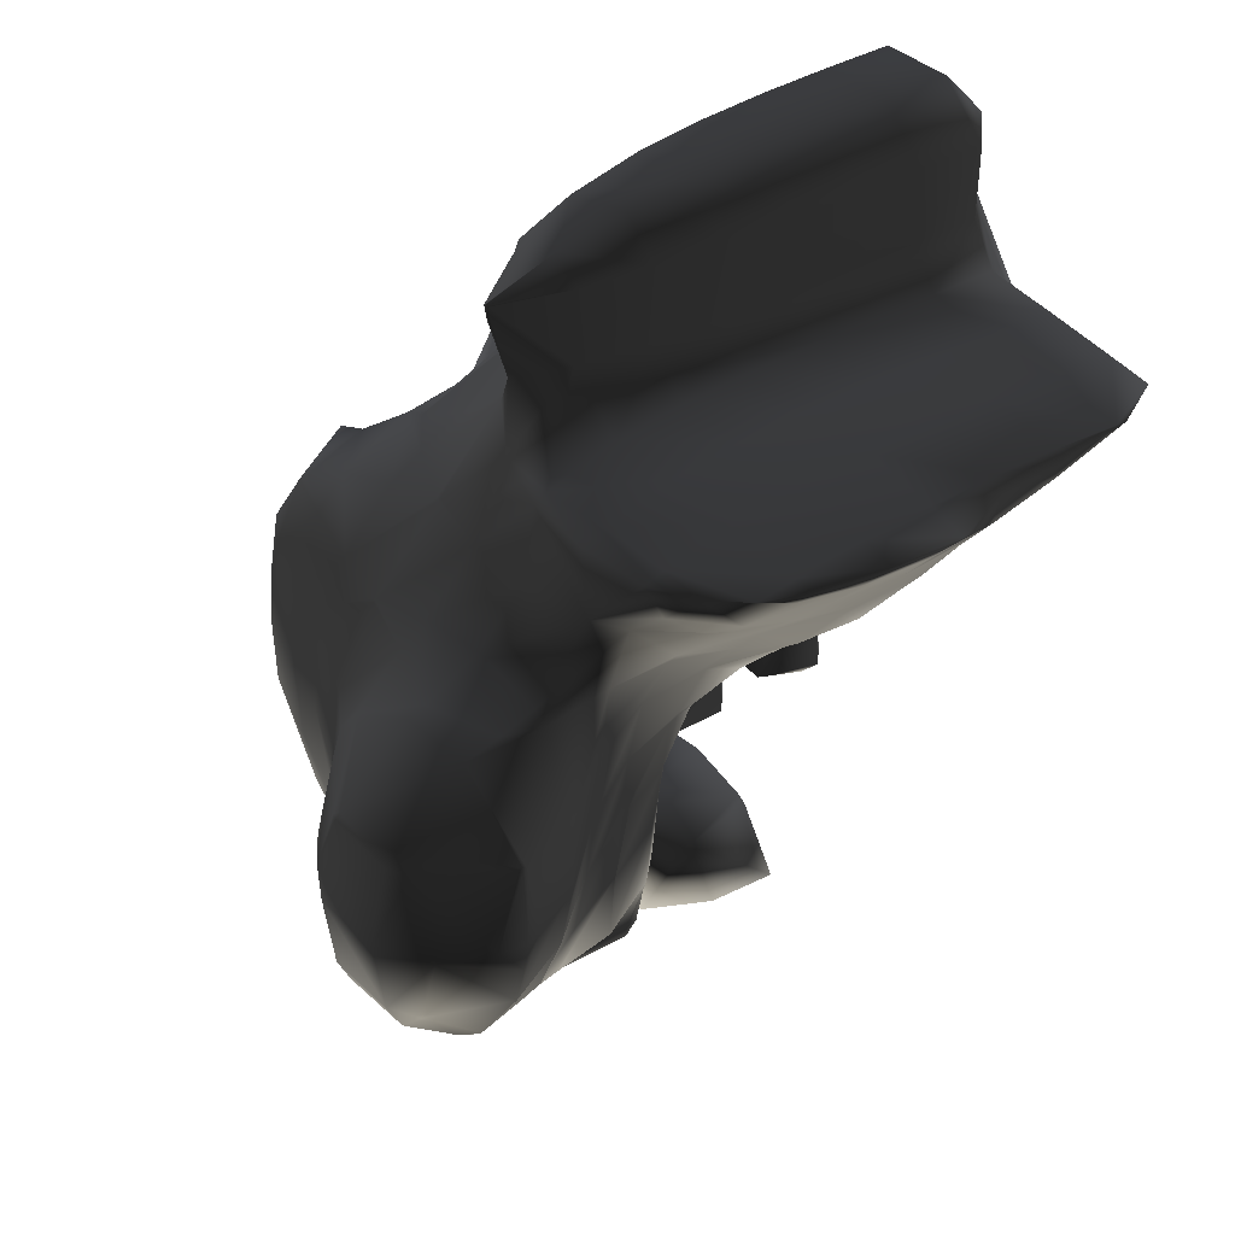
<metadata>
{"format":"obj","ext":"obj","renderer":"f3d","projection":"perspective","resolution":1024,"background":"white","views":[{"elev":35.0,"azim":140.1,"up":"+Y"}]}
</metadata>
<code>
v 59.72 119 57
v 60 119 56.72
v 60 118.7 57
v 60 119 57.57
v 59.78 120 57
v 60 120 56.78
v 60 120 57.41
v 59.7 121 55
v 60 121 54.7
v 60 120.7 55
v 60 120.7 56
v 59.71 121 56
v 59.97 121 57
v 60 121 57.05
v 59.86 122 55
v 60 122 54.86
v 59.88 122 56
v 60 122 56.42
v 60 121.1 57
v 60 122.1 55
v 60 122.1 56
v 59.71 126 54
v 60 126 53.22
v 60 125.1 54
v 60 126 54.29
v 59.94 127 52
v 60 127 51.81
v 60 126.9 52
v 60 126.2 53
v 59.64 127 53
v 59.48 127 54
v 60 127 54.52
v 59.89 128 50
v 60 128 49.4
v 60 127.8 50
v 60 127.4 51
v 59.73 128 51
v 59.57 128 52
v 59.44 128 53
v 59.36 128 54
v 60 128 54.64
v 60 128.1 50
v 60 128.3 51
v 60 128.4 52
v 59.35 129 53
v 60 129 52.35
v 59.3 129 54
v 60 129 54.7
v 59.33 130 53
v 60 130 52.33
v 59.29 130 54
v 60 130 54.71
v 60 130.7 53
v 60 130.7 54
v 61 119 56.74
v 61 118.7 57
v 61 119 57.55
v 61 120 56.95
v 61 120 57.1
v 60.88 121 55
v 60.76 121 56
v 61 120.1 57
v 60.06 121 57
v 60.24 122 55
v 60.18 122 56
v 61 126 53.2
v 61 125.8 54
v 61 126 54.1
v 60.86 127 51
v 61 127 50.8
v 61 126.9 51
v 61 126.4 52
v 61 126 53
v 61 127 54.46
v 60.82 128 49
v 61 128 48.98
v 61 128 49
v 61 127.4 50
v 61 128 54.62
v 61 128 49
v 61 128.2 50
v 61 128.3 51
v 61 128.5 52
v 61 129 52.36
v 61 129 54.69
v 61 130 52.33
v 61 130 54.71
v 61 130.7 53
v 61 130.7 54
v 61.8 119 54
v 62 119 53.41
v 62 118.8 54
v 62 118.7 55
v 61.66 119 55
v 62 118.6 56
v 61.65 119 56
v 62 118.8 57
v 62 119 57.59
v 62 119.9 54
v 61.87 120 55
v 62 120 54.12
v 61.87 120 56
v 61.43 120 57
v 62 119.8 57
v 62 120 56.66
v 62 120.3 55
v 62 120.2 56
v 61.91 126 51
v 62 126 50.85
v 62 125.9 51
v 62 125.4 52
v 61.54 126 52
v 62 125.7 53
v 61.17 126 53
v 62 126 53.79
v 61.76 126 54
v 61.69 127 50
v 62 127 49.76
v 62 126.8 50
v 62 126.1 54
v 62 126.3 55
v 61.64 127 55
v 62 126.6 56
v 61.74 127 56
v 62 127 56.26
v 62 128 48.9
v 62 127.7 49
v 61.41 128 55
v 61.45 128 56
v 62 128 56.55
v 62 128.1 49
v 62 128.3 50
v 62 128.4 51
v 62 128.5 52
v 62 129 52.38
v 62 128.6 55
v 62 129 54.66
v 62 128.6 56
v 62 130 52.34
v 62 130 54.69
v 62 130.7 53
v 62 130.7 54
v 63 119 53.51
v 63 118.9 54
v 63 118.8 55
v 63 118.8 56
v 63 119 57
v 63 119 57.15
v 63 119.7 54
v 63 120 54.65
v 62.97 120 56
v 63 120 56
v 63 120 55.88
v 63 119.2 57
v 63 120.1 55
v 62.57 125 52
v 63 125 51.23
v 63 124.6 52
v 63 125 52.82
v 63 126 50.24
v 63 125.1 51
v 63 125.1 53
v 63 125.8 54
v 62.36 126 54
v 63 126 54.2
v 63 127 49.43
v 63 126.3 50
v 63 126.4 55
v 63 126.9 56
v 63 127 56.08
v 63 128 48.86
v 63 127.5 49
v 63 128 56.43
v 63 128.1 49
v 63 128.3 50
v 63 128.4 51
v 63 128.5 52
v 63 129 52.41
v 63 128.5 55
v 63 129 54.61
v 63 128.4 56
v 63 130 52.37
v 63 130 54.64
v 63 130.6 53
v 63 130.6 54
v 63.87 119 54
v 63.85 119 55
v 63.62 119 56
v 63.13 119 57
v 64 119.9 54
v 63.97 120 54
v 64 120 53.98
v 64 119.9 55
v 64 120 55.06
v 64 120.1 54
v 64 120.9 55
v 63.85 124 53
v 64 124 52.58
v 64 123.6 53
v 64 123.3 54
v 63.93 124 54
v 64 124 54.45
v 64 125 51.27
v 64 124.3 52
v 63.09 125 53
v 63.68 125 54
v 64 125 55
v 64 125 55
v 64 125 55.01
v 64 126 50.3
v 64 125.2 51
v 63.67 126 55
v 64 126 55.51
v 64 127 49.4
v 64 126.3 50
v 64 126.8 56
v 64 127 56.03
v 64 128 48.48
v 64 127.4 49
v 64 128 56.17
v 64 128.2 49
v 64 128.3 50
v 64 128.4 51
v 64 128.5 52
v 64 129 52.46
v 64 128.3 55
v 64 129 54.5
v 64 128.2 56
v 64 130 52.42
v 64 130 54.54
v 64 130.6 53
v 64 130.5 54
v 64.82 120 53
v 65 120 52.98
v 65 119.8 53
v 65 119.8 54
v 64.35 120 55
v 65 120 54.85
v 64.55 121 53
v 65 121 52.59
v 64.06 121 54
v 65 120 55
v 64 121 55
v 65 120.4 56
v 64.23 121 56
v 65 121 57
v 64.95 121 57
v 65 121 57.04
v 64.43 122 53
v 65 122 52.48
v 64.08 122 54
v 64.05 122 55
v 64.16 122 56
v 64.47 122 57
v 65 122 57.71
v 64.23 123 53
v 65 123 52.31
v 64.04 123 54
v 64.07 123 55
v 64.18 123 56
v 64.43 123 57
v 65 123 57.94
v 65 124 52.04
v 64.06 124 55
v 64.21 124 56
v 64.46 124 57
v 65 124 57.94
v 65 125 51.52
v 65 124.1 52
v 64.24 125 56
v 65 125 56.39
v 65 124.3 57
v 65 126 50.62
v 65 125.6 51
v 64.24 126 56
v 65 126 56.27
v 65 127 49.53
v 65 126.5 50
v 65 127 56.02
v 65 128 48.57
v 65 127.5 49
v 64.39 128 56
v 65 127.1 56
v 65 128 55.12
v 65 128.1 49
v 65 128.3 50
v 65 128.4 51
v 65 128.5 52
v 65 129 52.55
v 65 128 55
v 65 129 54.28
v 65 130 52.51
v 65 130 54.32
v 65 130.5 53
v 65 130.3 54
v 66 120 52.97
v 66 119.9 53
v 66 120 54
v 66 120 54.06
v 66 121 52.11
v 66 120.2 55
v 66 120.5 56
v 66 120.9 57
v 66 121 57.12
v 66 122 52.01
v 66 122 57.96
v 65.78 123 52
v 66 123 51.92
v 66 122.1 52
v 66 122.1 58
v 65.14 123 58
v 66 123 58.24
v 65.13 124 52
v 66 124 51.77
v 65.14 124 58
v 66 124 58.27
v 66 125 51.51
v 65.62 125 57
v 65.95 125 58
v 66 125 58.09
v 66 126 50.91
v 66 125.9 51
v 65.82 126 57
v 66 126 57.48
v 66 125.2 58
v 66 127 49.81
v 66 126.8 50
v 65.24 127 56
v 66 126.9 56
v 66 127 55.69
v 66 126.2 57
v 66 128 48.76
v 66 127.7 49
v 65.11 128 55
v 66 127.3 55
v 66 128 54.07
v 66 128.1 49
v 66 128.3 50
v 66 128.3 51
v 66 128.4 52
v 66 129 52.72
v 65.72 129 54
v 66 128.2 54
v 66 129 53.72
v 66 130 52.66
v 65.77 130 54
v 66 130 53.79
v 66 130.3 53
v 66.2 120 53
v 66.03 120 54
v 66.93 121 52
v 67 121 51.99
v 67 121 52
v 67 120.4 53
v 67 120.5 54
v 67 120.6 55
v 67 120.9 56
v 66.18 121 57
v 67 121 56.13
v 66.03 122 52
v 67 122 51.58
v 67 121.6 57
v 67 122 57.4
v 67 123 51.35
v 66.59 123 58
v 67 123 57.78
v 67 124 51.18
v 66.69 124 58
v 67 124 57.84
v 67 125 51.05
v 66.23 125 58
v 67 125 57.6
v 67 126 50.91
v 67 125.4 51
v 66.79 126 57
v 67 125.8 57
v 67 126 56.8
v 66.41 127 50
v 67 127 50.56
v 66.54 127 55
v 67 126.7 55
v 67 127 54.07
v 67 126.4 56
v 66.56 128 49
v 67 128 49.4
v 67 127.5 50
v 66.79 128 53
v 67 127.5 53
v 67 128 52.48
v 66.07 128 54
v 67 127 54
v 67 128.1 50
v 67 128.1 51
v 67 128.1 52
v 66.73 129 53
v 67 130 52.97
v 67 129.8 53
v 67 130 53.05
v 67 130 53
v 67.04 121 52
v 67.81 121 53
v 67.65 121 54
v 67.41 121 55
v 67.07 121 56
v 68 122 51.07
v 68 121.2 52
v 68 121.1 53
v 68 121.4 54
v 68 121.9 55
v 68 122 55.07
v 67.71 122 56
v 67.28 122 57
v 67.47 123 51
v 68 123 50.59
v 68 122.1 51
v 67.93 123 56
v 68 123 55.77
v 67.55 123 57
v 67.23 124 51
v 68 124 50.36
v 67.96 124 56
v 68 124 55.88
v 67.58 124 57
v 67.07 125 51
v 68 125 50.34
v 67.83 125 56
v 68 125 55.47
v 67.42 125 57
v 68 126 50.82
v 67.72 126 55
v 68 125.4 55
v 68 126 54.06
v 67.41 126 56
v 68 126.1 51
v 67.24 127 51
v 67.38 127 52
v 68 126.4 52
v 67.27 127 53
v 68 126.3 53
v 67.03 127 54
v 68 126 54
v 67.27 128 50
v 67.32 128 51
v 67.17 128 52
v 67.03 130 53
v 68.28 122 51
v 69 122 50.86
v 69 121.9 51
v 69 121.6 52
v 68.92 122 53
v 69 122 52.85
v 68.37 122 54
v 68.03 122 55
v 69 123 50.16
v 69 122.1 53
v 69 123 53.52
v 68.69 123 54
v 68.25 123 55
v 68.77 124 50
v 69 124 49.91
v 69 123.6 50
v 68.77 124 54
v 69 124 53.66
v 68.29 124 55
v 68.93 125 50
v 69 125 49.98
v 68.59 125 54
v 69 125 53.39
v 68.16 125 55
v 69 125 50
v 69 125.9 51
v 68.49 126 51
v 68.78 126 52
v 69 125.9 52
v 68.37 126 53
v 69 125.4 53
v 68.02 126 54
v 69.22 122 51
v 69.47 122 52
v 70 123 50.61
v 70 122.6 51
v 70 122.6 52
v 69.5 123 53
v 70 123 52.3
v 69.36 124 50
v 70 124 50.3
v 69.67 124 53
v 70 124 52.55
v 69.06 125 50
v 70 125 50.71
v 69.38 125 53
v 70 125 52.13
v 70 125.2 51
v 70 125.1 52
v 70.21 123 51
v 70.18 123 52
v 70.36 124 51
v 70.32 124 52
v 70.12 125 51
v 70.08 125 52
f 3 2 1
f 1 4 3
f 1 2 5
f 5 2 6
f 4 1 7
f 7 1 5
f 10 9 8
f 12 11 8
f 8 11 10
f 11 12 6
f 12 5 6
f 12 13 5
f 7 5 14
f 14 5 13
f 8 9 15
f 15 9 16
f 8 17 12
f 8 15 17
f 19 13 18
f 13 17 18
f 13 12 17
f 13 19 14
f 16 20 15
f 15 20 17
f 17 20 21
f 17 21 18
f 24 23 22
f 22 25 24
f 28 27 26
f 30 29 26
f 26 29 28
f 29 30 23
f 30 22 23
f 30 31 22
f 25 22 32
f 32 22 31
f 35 34 33
f 37 36 33
f 33 36 35
f 36 37 27
f 37 26 27
f 37 38 26
f 26 39 30
f 26 38 39
f 30 40 31
f 30 39 40
f 32 31 41
f 41 31 40
f 34 42 33
f 33 42 37
f 37 42 43
f 37 43 38
f 38 43 44
f 46 45 44
f 45 38 44
f 45 39 38
f 39 47 40
f 39 45 47
f 41 40 48
f 48 40 47
f 45 46 49
f 49 46 50
f 45 51 47
f 45 49 51
f 48 47 52
f 52 47 51
f 50 53 49
f 49 53 51
f 51 53 54
f 51 54 52
f 56 55 3
f 3 55 2
f 3 4 56
f 56 4 57
f 55 6 2
f 58 6 55
f 7 57 4
f 7 59 57
f 60 9 10
f 11 61 10
f 10 61 60
f 6 58 62
f 61 6 62
f 63 61 62
f 11 6 61
f 62 59 63
f 59 14 63
f 59 7 14
f 64 16 60
f 60 16 9
f 65 60 61
f 64 60 65
f 18 65 19
f 65 63 19
f 65 61 63
f 19 63 14
f 64 20 16
f 20 64 21
f 21 64 65
f 21 65 18
f 67 66 24
f 24 66 23
f 24 25 67
f 67 25 68
f 71 70 69
f 27 28 69
f 28 71 69
f 28 72 71
f 73 28 29
f 73 72 28
f 29 23 66
f 29 66 73
f 32 68 25
f 32 74 68
f 77 76 75
f 34 35 75
f 35 77 75
f 35 78 77
f 36 69 70
f 78 36 70
f 35 36 78
f 69 36 27
f 41 74 32
f 41 79 74
f 76 80 75
f 75 80 34
f 80 42 34
f 80 81 42
f 42 82 43
f 81 82 42
f 43 83 44
f 82 83 43
f 46 44 83
f 46 83 84
f 48 79 41
f 48 85 79
f 84 50 46
f 86 50 84
f 52 85 48
f 52 87 85
f 86 88 50
f 50 88 53
f 53 89 54
f 88 89 53
f 52 54 87
f 87 54 89
f 92 91 90
f 94 93 90
f 90 93 92
f 96 95 94
f 94 95 93
f 55 56 96
f 56 95 96
f 56 97 95
f 56 57 97
f 97 57 98
f 91 99 90
f 101 100 99
f 100 90 99
f 100 94 90
f 94 102 96
f 94 100 102
f 55 103 58
f 103 55 104
f 96 104 55
f 104 96 105
f 102 105 96
f 104 98 103
f 98 59 103
f 98 57 59
f 101 106 100
f 100 106 102
f 102 106 107
f 103 62 58
f 107 105 102
f 62 103 59
f 110 109 108
f 112 111 108
f 108 111 110
f 114 113 112
f 112 113 111
f 114 66 113
f 66 67 113
f 116 115 113
f 116 113 67
f 68 116 67
f 119 118 117
f 119 117 109
f 109 117 108
f 117 70 108
f 70 71 108
f 108 71 72
f 108 72 112
f 112 72 73
f 112 73 114
f 116 120 115
f 66 114 73
f 68 74 116
f 74 121 116
f 121 120 116
f 121 74 122
f 124 123 122
f 122 123 121
f 124 125 123
f 127 126 77
f 77 126 76
f 78 117 118
f 127 78 118
f 77 78 127
f 117 78 70
f 79 128 122
f 79 122 74
f 122 129 124
f 122 128 129
f 125 124 130
f 130 124 129
f 126 131 76
f 76 131 80
f 80 132 81
f 131 132 80
f 81 133 82
f 132 133 81
f 82 134 83
f 133 134 82
f 84 83 134
f 84 134 135
f 137 136 128
f 79 137 128
f 85 137 79
f 128 136 129
f 129 136 138
f 129 138 130
f 135 86 84
f 139 86 135
f 87 137 85
f 87 140 137
f 139 141 86
f 86 141 88
f 88 142 89
f 141 142 88
f 87 89 140
f 140 89 142
f 144 143 92
f 92 143 91
f 145 92 93
f 145 144 92
f 146 93 95
f 146 145 93
f 147 95 97
f 147 146 95
f 97 98 147
f 147 98 148
f 143 149 91
f 91 149 99
f 101 99 149
f 101 149 150
f 153 152 151
f 104 105 151
f 152 104 151
f 154 104 152
f 98 104 148
f 148 104 154
f 150 155 101
f 101 155 106
f 151 107 153
f 107 155 153
f 107 106 155
f 107 151 105
f 158 157 156
f 156 159 158
f 161 160 110
f 110 160 109
f 111 156 157
f 161 111 157
f 110 111 161
f 162 159 156
f 111 162 156
f 113 162 111
f 164 163 115
f 163 113 115
f 163 162 113
f 164 165 163
f 167 166 119
f 119 166 118
f 119 109 160
f 119 160 167
f 120 164 115
f 168 165 164
f 120 168 164
f 121 168 120
f 169 121 123
f 169 168 121
f 123 125 169
f 169 125 170
f 172 171 127
f 127 171 126
f 127 118 166
f 127 166 172
f 130 170 125
f 130 173 170
f 171 174 126
f 126 174 131
f 131 175 132
f 174 175 131
f 132 176 133
f 175 176 132
f 133 177 134
f 176 177 133
f 135 134 177
f 135 177 178
f 180 179 136
f 180 136 137
f 136 181 138
f 179 181 136
f 130 138 173
f 173 138 181
f 178 139 135
f 182 139 178
f 140 180 137
f 140 183 180
f 182 184 139
f 139 184 141
f 141 185 142
f 184 185 141
f 140 142 183
f 183 142 185
f 186 143 144
f 145 187 144
f 144 187 186
f 146 188 145
f 145 188 187
f 147 189 146
f 146 189 188
f 148 189 147
f 149 143 186
f 192 191 190
f 190 191 193
f 150 193 191
f 193 150 187
f 149 187 150
f 187 149 186
f 153 194 152
f 194 187 152
f 187 188 152
f 194 193 187
f 152 188 154
f 154 188 189
f 154 189 148
f 192 195 191
f 191 195 150
f 195 155 150
f 195 196 155
f 153 155 194
f 194 155 196
f 199 198 197
f 201 200 197
f 197 200 199
f 201 202 200
f 204 203 158
f 158 203 157
f 205 197 159
f 197 204 159
f 204 158 159
f 197 198 204
f 197 206 201
f 197 205 206
f 202 201 207
f 201 208 207
f 201 206 208
f 208 209 207
f 211 210 161
f 161 210 160
f 161 157 203
f 161 203 211
f 162 205 159
f 205 162 163
f 205 163 206
f 206 163 165
f 212 206 165
f 208 206 212
f 209 208 213
f 213 208 212
f 215 214 167
f 167 214 166
f 167 160 210
f 167 210 215
f 168 212 165
f 216 213 212
f 168 216 212
f 169 216 168
f 169 170 216
f 216 170 217
f 219 218 172
f 172 218 171
f 172 166 214
f 172 214 219
f 173 217 170
f 173 220 217
f 218 221 171
f 171 221 174
f 174 222 175
f 221 222 174
f 175 223 176
f 222 223 175
f 176 224 177
f 223 224 176
f 178 177 224
f 178 224 225
f 227 226 179
f 227 179 180
f 179 228 181
f 226 228 179
f 173 181 220
f 220 181 228
f 225 182 178
f 229 182 225
f 183 227 180
f 183 230 227
f 229 231 182
f 182 231 184
f 184 232 185
f 231 232 184
f 183 185 230
f 230 185 232
f 235 234 233
f 192 190 233
f 190 235 233
f 190 236 235
f 238 236 237
f 236 193 237
f 236 190 193
f 194 237 193
f 233 234 239
f 239 234 240
f 241 195 192
f 233 241 192
f 239 241 233
f 237 242 238
f 241 196 195
f 196 241 243
f 242 237 244
f 194 244 237
f 244 194 245
f 196 245 194
f 245 196 243
f 247 246 245
f 245 246 244
f 247 248 246
f 239 240 249
f 249 240 250
f 239 251 241
f 239 249 251
f 241 252 243
f 241 251 252
f 243 253 245
f 243 252 253
f 245 254 247
f 245 253 254
f 248 247 255
f 255 247 254
f 249 250 256
f 256 250 257
f 249 258 251
f 249 256 258
f 251 259 252
f 251 258 259
f 252 260 253
f 252 259 260
f 253 261 254
f 253 260 261
f 255 254 262
f 262 254 261
f 256 257 199
f 257 198 199
f 257 263 198
f 256 199 200
f 256 200 258
f 258 200 202
f 264 258 202
f 259 258 264
f 259 265 260
f 259 264 265
f 260 266 261
f 260 265 266
f 262 261 267
f 267 261 266
f 269 268 204
f 204 268 203
f 204 198 263
f 204 263 269
f 207 264 202
f 264 207 209
f 270 264 209
f 265 264 270
f 272 266 271
f 266 270 271
f 266 265 270
f 266 272 267
f 274 273 211
f 211 273 210
f 211 203 268
f 211 268 274
f 213 275 270
f 213 270 209
f 271 270 276
f 276 270 275
f 278 277 215
f 215 277 214
f 215 210 273
f 215 273 278
f 216 275 213
f 216 217 275
f 217 276 275
f 217 279 276
f 281 280 219
f 219 280 218
f 219 214 277
f 219 277 281
f 284 283 282
f 283 279 282
f 279 220 282
f 279 217 220
f 280 285 218
f 218 285 221
f 221 286 222
f 285 286 221
f 222 287 223
f 286 287 222
f 223 288 224
f 287 288 223
f 225 224 288
f 225 288 289
f 291 290 226
f 291 226 227
f 282 228 284
f 228 290 284
f 228 226 290
f 228 282 220
f 289 229 225
f 292 229 289
f 230 291 227
f 230 293 291
f 292 294 229
f 229 294 231
f 231 295 232
f 294 295 231
f 230 232 293
f 293 232 295
f 297 296 235
f 235 296 234
f 298 235 236
f 298 297 235
f 236 238 298
f 298 238 299
f 296 240 234
f 300 240 296
f 301 299 238
f 301 238 242
f 302 242 244
f 302 301 242
f 303 244 246
f 303 302 244
f 246 248 303
f 303 248 304
f 300 250 240
f 305 250 300
f 255 304 248
f 255 306 304
f 309 308 307
f 305 309 307
f 257 305 307
f 250 305 257
f 262 311 310
f 306 262 310
f 255 262 306
f 311 312 310
f 307 308 313
f 313 308 314
f 313 263 257
f 313 257 307
f 267 315 311
f 267 311 262
f 312 311 316
f 316 311 315
f 313 314 269
f 314 268 269
f 314 317 268
f 313 269 263
f 271 318 272
f 315 267 272
f 318 315 272
f 319 315 318
f 316 315 320
f 320 315 319
f 322 321 274
f 274 321 273
f 274 268 317
f 274 317 322
f 276 323 318
f 276 318 271
f 325 319 324
f 319 323 324
f 319 318 323
f 319 325 320
f 327 326 278
f 278 326 277
f 278 273 321
f 278 321 327
f 330 329 328
f 329 331 323
f 279 329 323
f 276 279 323
f 328 329 279
f 323 331 324
f 333 332 281
f 281 332 280
f 281 277 326
f 281 326 333
f 336 335 334
f 334 335 330
f 334 330 328
f 284 334 328
f 283 284 328
f 283 328 279
f 332 337 280
f 280 337 285
f 285 338 286
f 337 338 285
f 286 339 287
f 338 339 286
f 287 340 288
f 339 340 287
f 289 288 340
f 289 340 341
f 344 343 342
f 342 343 336
f 342 336 334
f 291 342 334
f 290 291 334
f 290 334 284
f 341 292 289
f 345 292 341
f 344 342 346
f 344 346 347
f 293 346 291
f 291 346 342
f 345 348 292
f 292 348 294
f 346 295 347
f 295 348 347
f 295 294 348
f 295 346 293
f 349 296 297
f 298 350 297
f 297 350 349
f 299 350 298
f 353 352 351
f 354 353 349
f 353 300 349
f 300 296 349
f 353 351 300
f 354 349 350
f 354 350 355
f 355 350 299
f 301 355 299
f 356 355 301
f 357 301 302
f 357 356 301
f 359 357 358
f 357 303 358
f 357 302 303
f 304 358 303
f 351 352 360
f 360 352 361
f 360 305 300
f 360 300 351
f 362 359 358
f 358 304 362
f 304 363 362
f 304 306 363
f 360 361 309
f 361 308 309
f 361 364 308
f 360 309 305
f 306 310 365
f 366 306 365
f 363 306 366
f 312 365 310
f 364 314 308
f 367 314 364
f 366 365 368
f 366 368 369
f 316 368 312
f 312 368 365
f 367 317 314
f 370 317 367
f 369 368 371
f 369 371 372
f 320 371 316
f 316 371 368
f 374 373 322
f 322 373 321
f 322 317 370
f 322 370 374
f 377 376 375
f 375 376 372
f 375 372 371
f 324 375 371
f 325 324 371
f 325 371 320
f 378 326 327
f 379 378 327
f 321 379 327
f 373 379 321
f 382 381 380
f 329 330 380
f 381 329 380
f 383 329 381
f 375 331 377
f 331 383 377
f 331 329 383
f 331 375 324
f 384 332 333
f 385 384 333
f 385 333 326
f 386 385 326
f 378 386 326
f 386 378 379
f 389 388 387
f 391 390 387
f 391 387 388
f 390 391 382
f 390 382 380
f 336 390 380
f 335 336 380
f 335 380 330
f 384 337 332
f 385 392 384
f 392 337 384
f 392 338 337
f 338 393 339
f 392 393 338
f 339 394 340
f 393 394 339
f 387 395 341
f 394 387 341
f 340 394 341
f 389 387 394
f 344 395 343
f 395 390 343
f 395 387 390
f 343 390 336
f 397 396 395
f 396 341 395
f 396 345 341
f 395 344 397
f 344 398 397
f 344 347 398
f 396 399 345
f 345 399 348
f 347 348 398
f 398 348 399
f 400 352 353
f 354 401 353
f 353 401 400
f 355 402 354
f 354 402 401
f 356 403 355
f 355 403 402
f 357 404 356
f 356 404 403
f 359 404 357
f 406 405 400
f 405 352 400
f 405 361 352
f 406 400 401
f 406 401 407
f 407 401 402
f 407 402 408
f 408 402 403
f 408 403 409
f 411 410 409
f 403 411 409
f 404 411 403
f 362 412 359
f 412 404 359
f 412 411 404
f 363 412 362
f 415 414 413
f 405 415 413
f 364 405 413
f 361 405 364
f 410 411 416
f 410 416 417
f 418 411 412
f 416 411 418
f 366 418 363
f 363 418 412
f 413 414 419
f 419 414 420
f 419 367 364
f 419 364 413
f 417 416 421
f 417 421 422
f 423 416 418
f 421 416 423
f 369 423 366
f 366 423 418
f 419 420 424
f 424 420 425
f 424 370 367
f 424 367 419
f 422 421 426
f 422 426 427
f 428 421 423
f 426 421 428
f 372 428 369
f 369 428 423
f 424 425 374
f 425 373 374
f 425 429 373
f 424 374 370
f 432 431 430
f 430 431 427
f 426 430 427
f 433 430 426
f 377 433 376
f 433 428 376
f 433 426 428
f 376 428 372
f 435 379 434
f 379 429 434
f 379 373 429
f 437 436 435
f 437 435 434
f 439 438 436
f 439 436 437
f 441 440 438
f 441 438 439
f 440 441 432
f 440 432 430
f 382 440 430
f 381 382 430
f 381 430 383
f 383 430 433
f 383 433 377
f 442 385 386
f 379 435 386
f 435 442 386
f 435 443 442
f 444 435 436
f 443 435 444
f 389 444 388
f 444 438 388
f 444 436 438
f 388 438 391
f 391 438 440
f 391 440 382
f 442 392 385
f 392 442 393
f 393 442 443
f 393 443 394
f 394 443 444
f 394 444 389
f 445 396 397
f 398 445 397
f 445 399 396
f 399 445 398
f 448 447 446
f 405 406 446
f 406 448 446
f 406 449 448
f 451 449 450
f 449 407 450
f 449 406 407
f 408 452 407
f 407 452 450
f 409 453 408
f 408 453 452
f 410 453 409
f 446 447 415
f 447 414 415
f 447 454 414
f 446 415 405
f 455 451 450
f 457 456 455
f 450 457 455
f 452 457 450
f 458 452 453
f 457 452 458
f 417 458 410
f 410 458 453
f 461 460 459
f 454 461 459
f 420 454 459
f 414 454 420
f 456 457 462
f 456 462 463
f 464 457 458
f 462 457 464
f 422 464 417
f 417 464 458
f 459 460 465
f 465 460 466
f 465 425 420
f 465 420 459
f 463 462 467
f 463 467 468
f 469 462 464
f 467 462 469
f 427 469 422
f 422 469 464
f 466 470 465
f 429 425 465
f 471 429 465
f 470 471 465
f 429 471 472
f 474 473 472
f 474 472 471
f 476 475 473
f 476 473 474
f 475 476 468
f 467 475 468
f 477 475 467
f 432 477 431
f 477 469 431
f 477 467 469
f 431 469 427
f 472 434 429
f 434 472 437
f 437 472 473
f 437 473 439
f 439 473 475
f 439 475 441
f 441 475 477
f 441 477 432
f 478 447 448
f 449 479 448
f 448 479 478
f 451 479 449
f 481 480 478
f 480 447 478
f 480 454 447
f 481 478 479
f 481 479 482
f 484 482 483
f 483 482 455
f 482 479 455
f 479 451 455
f 456 483 455
f 485 460 461
f 486 485 461
f 454 486 461
f 480 486 454
f 484 483 487
f 484 487 488
f 463 487 456
f 456 487 483
f 489 466 485
f 485 466 460
f 485 486 490
f 485 490 489
f 488 487 491
f 488 491 492
f 468 491 463
f 463 491 487
f 489 470 466
f 490 493 489
f 493 470 489
f 493 471 470
f 471 494 474
f 493 494 471
f 491 476 492
f 476 494 492
f 476 474 494
f 476 491 468
f 495 480 481
f 482 496 481
f 481 496 495
f 484 496 482
f 497 486 495
f 495 486 480
f 498 495 496
f 497 495 498
f 488 498 484
f 484 498 496
f 499 490 497
f 497 490 486
f 500 497 498
f 499 497 500
f 492 500 488
f 488 500 498
f 499 493 490
f 493 499 494
f 494 499 500
f 494 500 492

</code>
